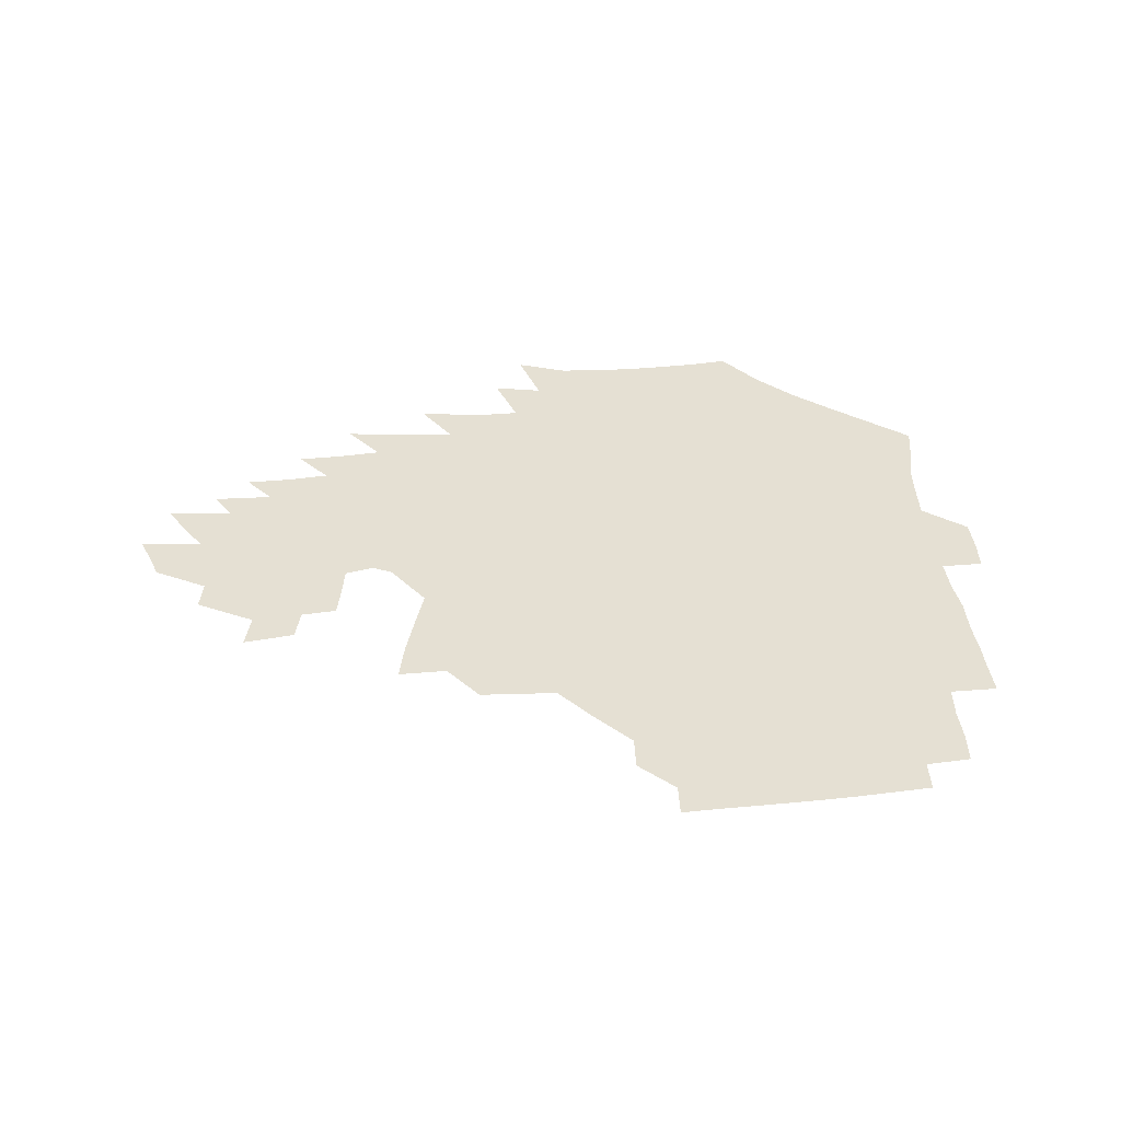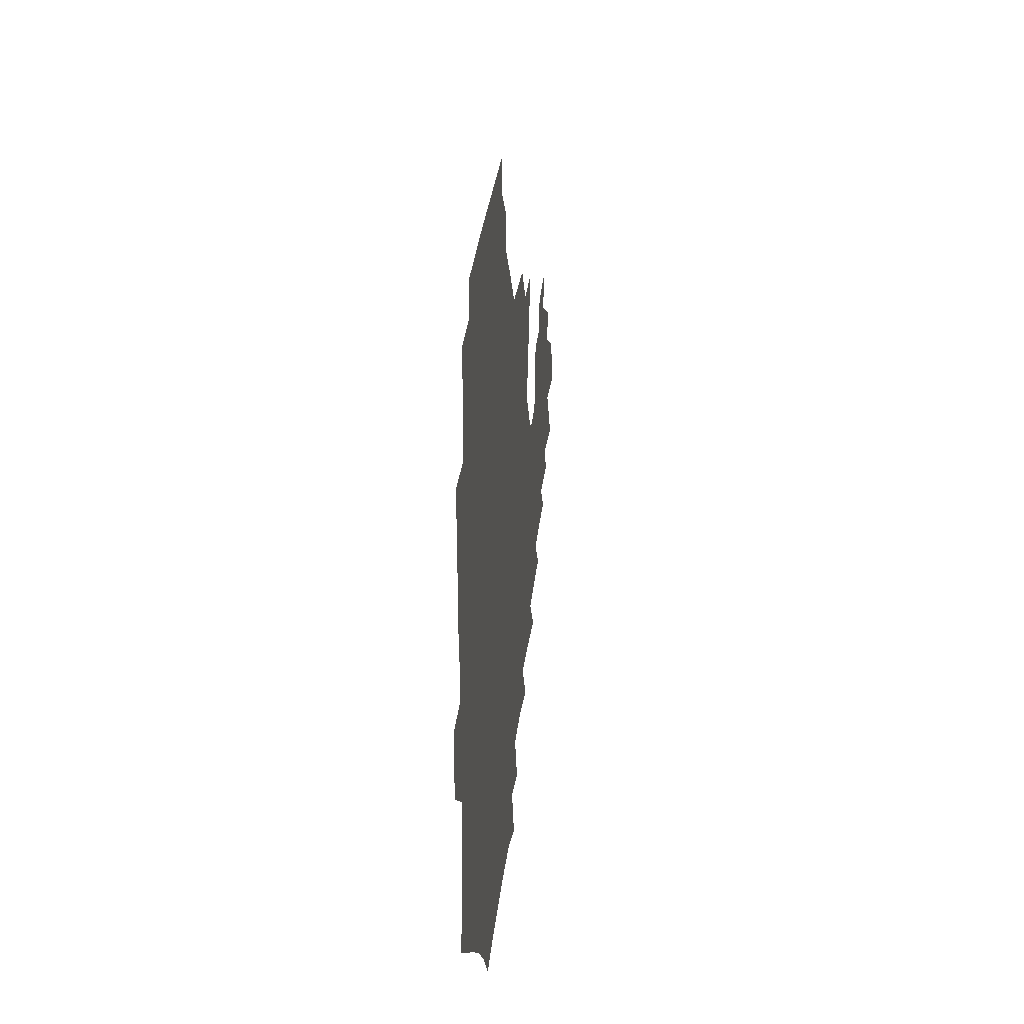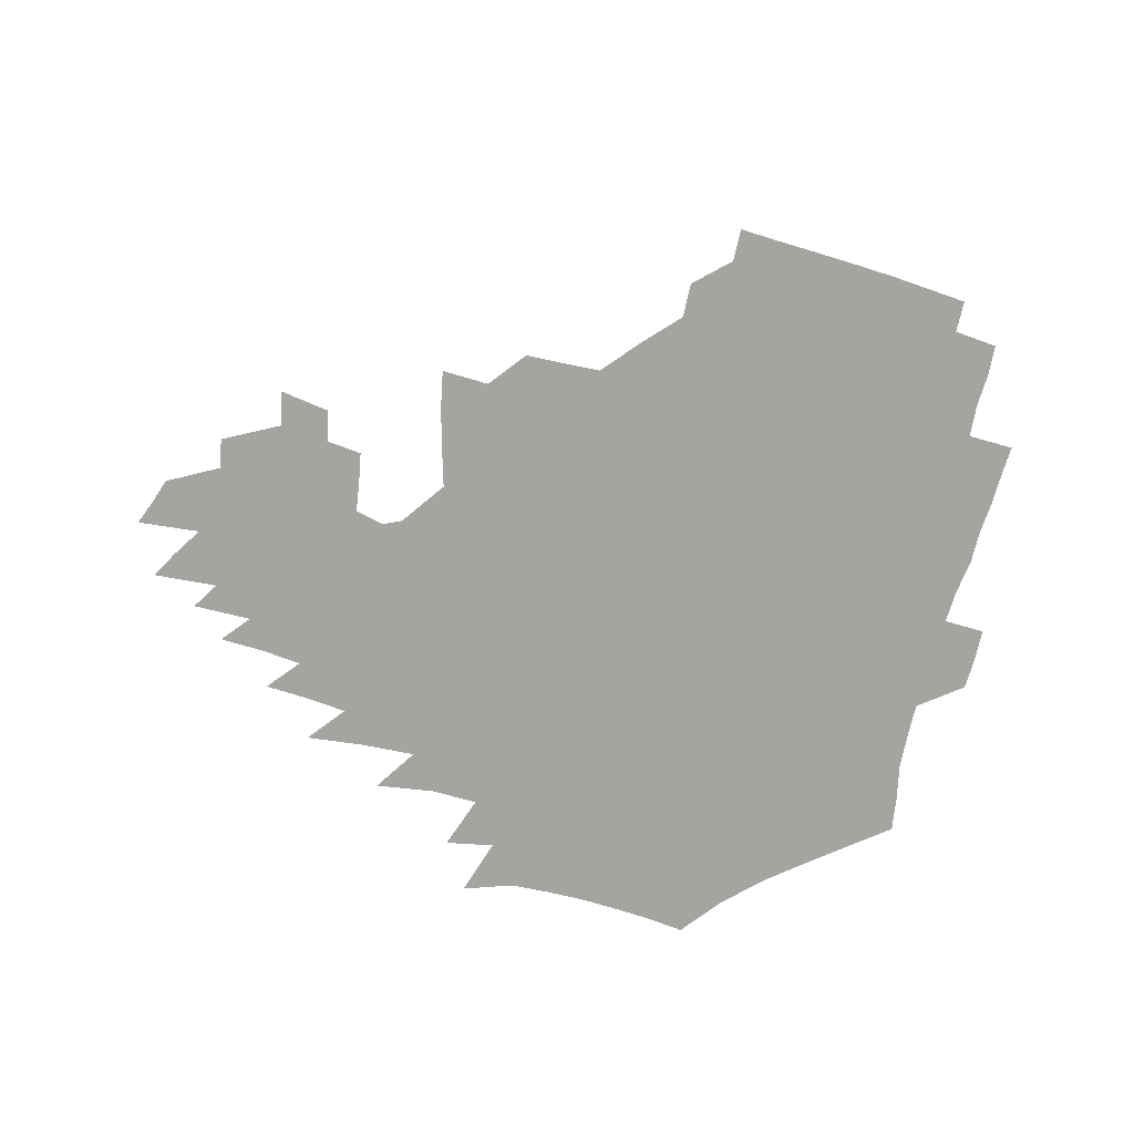
<metadata>
{"format":"obj","ext":"obj","renderer":"f3d","projection":"perspective","resolution":1024,"background":"white","views":[{"elev":37.9,"azim":175.7,"up":"+Z"},{"elev":27.9,"azim":-84.1,"up":"+Y"},{"elev":-73.2,"azim":165.8,"up":"+Z"}]}
</metadata>
<code>
v 188.7 254.5 0
v 188.2 269 0
v 188.7 283.1 0
v 201.2 176.6 0
v 203.5 192 0
v 206.8 208.4 0
v 207.6 224.2 0
v 208.1 239.8 0
v 207.2 254.7 0
v 207.3 269.3 0
v 207 283.6 0
v 206.4 298.5 0
v 204.2 313.6 0
v 204.3 328.4 0
v 203.3 343.1 0
v 202.9 357.2 0
v 202.2 370.7 0
v 218.2 163.4 0
v 219.7 178.7 0
v 222.8 194.8 0
v 224.7 210.3 0
v 227.7 226.2 0
v 228.5 240.9 0
v 226.2 255.4 0
v 226 270.1 0
v 225.4 284.7 0
v 224.9 299.4 0
v 224.4 314.2 0
v 223.2 329 0
v 223.2 343.5 0
v 223.6 357.5 0
v 222.5 371.2 0
v 223.5 385.5 0
v 222.8 399.8 0
v 223.6 413.8 0
v 236.1 149.5 0
v 235.9 164.7 0
v 238.3 180.7 0
v 239.7 196.1 0
v 241.3 211.4 0
v 242.7 226.5 0
v 245 241.7 0
v 243 256.1 0
v 241.6 270.7 0
v 241.1 285.4 0
v 242.2 300.2 0
v 240.8 315 0
v 240.3 329.8 0
v 241.1 344.4 0
v 241.2 358.8 0
v 240.7 373.1 0
v 241.3 387.5 0
v 241.6 401.7 0
v 242.7 415.6 0
v 243.1 429.6 0
v 254.2 134.9 0
v 255.3 151.6 0
v 255.8 167.2 0
v 256.3 182.5 0
v 257.3 197.7 0
v 257.8 212.6 0
v 258.2 227.3 0
v 259.2 242.1 0
v 258.4 256.5 0
v 257.4 271.2 0
v 257 286 0
v 256.3 300.9 0
v 256.2 315.7 0
v 257 330.6 0
v 257 345.2 0
v 257.4 359.8 0
v 257.1 374.3 0
v 257.3 388.8 0
v 258.2 403.2 0
v 259 417.3 0
v 260 431.1 0
v 270.7 118.9 0
v 273.2 138.3 0
v 273.3 154 0
v 272.9 169.1 0
v 273.5 184.3 0
v 273.2 198.8 0
v 273.7 213.6 0
v 273.8 228 0
v 273.7 242.4 0
v 272.7 256.9 0
v 271.9 271.7 0
v 271.2 286.5 0
v 271.3 301.3 0
v 271.2 316.2 0
v 271.9 331.1 0
v 271.8 345.9 0
v 271.6 360.6 0
v 272.5 375.3 0
v 272.6 389.9 0
v 274.1 404.4 0
v 274.2 418.5 0
v 275.8 432.5 0
v 285.8 99.94 0
v 288.2 122.4 0
v 289 140 0
v 288.6 155.4 0
v 289.1 171 0
v 288.8 185.5 0
v 288.8 200 0
v 288.7 214.3 0
v 288.9 228.6 0
v 288 242.8 0
v 287.2 257.2 0
v 286.2 272 0
v 286.3 286.7 0
v 285.9 301.7 0
v 286 316.6 0
v 286.4 331.5 0
v 286.5 346.5 0
v 287.1 361.3 0
v 287.2 376.1 0
v 288.1 390.9 0
v 288.4 405.3 0
v 289.4 419.6 0
v 290.1 433.4 0
v 302.9 102.1 0
v 304.1 124.7 0
v 304 141.4 0
v 303.5 156.7 0
v 303.5 172 0
v 303.4 186.6 0
v 302.8 200.6 0
v 303.5 215.2 0
v 303.7 229.1 0
v 302.6 243.1 0
v 301.5 257.5 0
v 300.7 272.2 0
v 300.7 286.9 0
v 300.4 302 0
v 300.8 316.9 0
v 300.8 331.8 0
v 301.3 346.8 0
v 301.7 361.7 0
v 301.9 376.5 0
v 302.6 391.4 0
v 302.8 405.8 0
v 303.8 420.2 0
v 304.4 434.1 0
v 319.9 103.2 0
v 319.2 125 0
v 318.4 141.9 0
v 317.9 157.8 0
v 317.6 173.1 0
v 317.3 187.6 0
v 317.2 201.8 0
v 317.3 215.8 0
v 317.5 229.6 0
v 316.8 243.1 0
v 316 257.3 0
v 315.1 272.2 0
v 314.9 287.2 0
v 314.8 302.2 0
v 315.1 317.1 0
v 315.4 332 0
v 315.8 346.9 0
v 316.3 361.9 0
v 316.6 376.8 0
v 317.2 391.9 0
v 317.7 406.5 0
v 318.3 420.7 0
v 318.8 434.8 0
v 336.8 104 0
v 334.4 124.9 0
v 333 141.8 0
v 332 158.2 0
v 331.3 174 0
v 330.8 188.1 0
v 330.5 202.3 0
v 330.4 216.1 0
v 330.5 230 0
v 330.2 243.3 0
v 329.9 257.1 0
v 329.2 272.2 0
v 328.9 287.7 0
v 329.1 302.3 0
v 329.6 317 0
v 330 332 0
v 330.5 347 0
v 331 362 0
v 331.6 377 0
v 332 392.1 0
v 332.6 406.8 0
v 333 421.2 0
v 333.4 435.4 0
v 353.9 103.8 0
v 350.2 124.7 0
v 347.8 142.3 0
v 346.3 158.2 0
v 344.9 174.1 0
v 344.2 188.6 0
v 343.7 202.7 0
v 343.5 216.7 0
v 343.3 230.2 0
v 343.4 243.5 0
v 343.2 257.2 0
v 343 271.9 0
v 342.9 287.3 0
v 343.4 301.9 0
v 344.1 316.7 0
v 344.9 331.6 0
v 345.4 346.8 0
v 346.2 361.8 0
v 347 376.9 0
v 347.5 392.1 0
v 347.5 407.2 0
v 348.1 421.8 0
v 348.6 436.3 0
v 371.4 102.9 0
v 366.6 124 0
v 363 142.5 0
v 360.6 158.7 0
v 358.6 174.7 0
v 357.8 188.6 0
v 357 203 0
v 356.4 217 0
v 356.1 230.7 0
v 356.2 243.7 0
v 356.4 257.1 0
v 356.6 271.5 0
v 357.1 286.2 0
v 357.8 301 0
v 358.7 315.9 0
v 359.7 331.1 0
v 360.7 346.2 0
v 361.7 361.3 0
v 362.7 376.6 0
v 363.3 392 0
v 363.8 407.3 0
v 393.5 95.5 0
v 385.4 121.1 0
v 378.8 143 0
v 375.4 159.2 0
v 372.9 174.7 0
v 371 189.8 0
v 370.2 203.4 0
v 369.1 217.6 0
v 368.7 230.9 0
v 368.7 243.8 0
v 369.3 257.1 0
v 370.1 271 0
v 371 285.1 0
v 372.1 299.7 0
v 373.3 314.8 0
v 374.6 330.2 0
v 376 345.3 0
v 377.3 360.5 0
v 378.8 375.9 0
v 407.1 117.1 0
v 398.6 140.9 0
v 391 159.8 0
v 387.6 175 0
v 385.4 189.6 0
v 383.2 204.1 0
v 381.6 218.2 0
v 381.1 231.2 0
v 381.3 243.9 0
v 382 256.8 0
v 383.1 270.3 0
v 384.4 284 0
v 386 298.6 0
v 387.7 313.6 0
v 389.6 329 0
v 391.3 344.1 0
v 393.3 359.3 0
v 419.4 141.5 0
v 410 159 0
v 405.3 173.8 0
v 401.9 188.5 0
v 398.1 203.4 0
v 395.8 217.5 0
v 395.8 230.4 0
v 395.2 243.6 0
v 395.3 256.6 0
v 396.5 269.7 0
v 398.2 283.4 0
v 399.9 297.4 0
v 402.3 312.4 0
v 404.3 327.4 0
v 406.7 342.7 0
v 410 358.5 0
v 446.2 137.7 0
v 433 157.6 0
v 423.7 173.4 0
v 420.1 187.2 0
v 414.7 202.4 0
v 409.9 217.3 0
v 409.4 230.1 0
v 409.2 243 0
v 409.9 256 0
v 410.8 269 0
v 412 282.3 0
v 414.2 296 0
v 417.6 310.9 0
v 419.8 326 0
v 422.9 341.6 0
v 427.1 357.9 0
v 457.1 156.5 0
v 447.5 171.6 0
v 440.8 185.6 0
v 433.7 200.7 0
v 426.2 216.4 0
v 423.6 229.6 0
v 422.8 242.4 0
v 424.3 254.8 0
v 425.3 267.6 0
v 426.5 280.6 0
v 430.2 294 0
v 434 309 0
v 437.3 324.9 0
v 440.7 340.9 0
v 483.6 153.6 0
v 469.5 171 0
v 460.2 185.4 0
v 453.8 198.9 0
v 445.3 214.5 0
v 440.2 228.3 0
v 439 240.8 0
v 440 253 0
v 440.7 265.3 0
v 444.3 277.3 0
v 449.2 289.3 0
v 454.2 306.9 0
v 458.9 324.9 0
v 462 341.7 0
v 488.3 173 0
v 477.8 187 0
v 469.7 200.2 0
v 463.8 213.1 0
v 457.1 227.1 0
v 454.3 239.2 0
v 456.1 250 0
v 458.9 260.3 0
v 464.1 268.8 0
v 507.8 174.1 0
v 495.2 189.1 0
v 486.1 202 0
v 477.4 215.1 0
v 472.1 227 0
v 468.6 238.2 0
v 468 248.2 0
v 469.4 257.2 0
v 472.6 265 0
v 513.5 191.1 0
v 504.7 203.2 0
v 497.5 215.2 0
v 490.8 226.7 0
v 487.1 237.5 0
v 484.4 247.7 0
v 483.9 257.5 0
v 485.4 268.1 0
v 487.1 281.3 0
v 489.6 295.4 0
v 533.3 191.9 0
v 522.4 205 0
v 518.4 216.1 0
v 511.3 227.6 0
v 507.4 238.6 0
v 505.5 249.8 0
v 504.6 261.1 0
v 503.2 272.4 0
v 503.5 284.2 0
v 505.3 297.1 0
v 508.3 311.1 0
v 548.7 204.8 0
v 540.8 217.1 0
v 535.2 228.6 0
v 530.4 240 0
v 528.2 251.2 0
v 526.5 262.6 0
v 525.4 274.4 0
v 527 286.6 0
v 527.4 299.1 0
v 530.9 314.7 0
v 569.8 215.1 0
v 562.3 227.8 0
v 553.8 240.8 0
v 551.6 251.4 0
v 550.1 262.2 0
v 550.4 272.8 0
v 552.6 286.2 0
v 581.7 238.2 0
v 577.1 249.5 0
v 573.2 260.7 0
f 8 9 1
f 1 9 2
f 9 10 2
f 2 10 3
f 10 11 3
f 18 19 4
f 4 19 5
f 19 20 5
f 5 20 6
f 20 21 6
f 6 21 7
f 21 22 7
f 7 22 8
f 22 23 8
f 8 23 9
f 23 24 9
f 9 24 10
f 24 25 10
f 10 25 11
f 25 26 11
f 11 26 12
f 26 27 12
f 12 27 13
f 27 28 13
f 13 28 14
f 28 29 14
f 14 29 15
f 29 30 15
f 15 30 16
f 30 31 16
f 16 31 17
f 31 32 17
f 36 37 18
f 18 37 19
f 37 38 19
f 19 38 20
f 38 39 20
f 20 39 21
f 39 40 21
f 21 40 22
f 40 41 22
f 22 41 23
f 41 42 23
f 23 42 24
f 42 43 24
f 24 43 25
f 43 44 25
f 25 44 26
f 44 45 26
f 26 45 27
f 45 46 27
f 27 46 28
f 46 47 28
f 28 47 29
f 47 48 29
f 29 48 30
f 48 49 30
f 30 49 31
f 49 50 31
f 31 50 32
f 50 51 32
f 32 51 33
f 51 52 33
f 33 52 34
f 52 53 34
f 34 53 35
f 53 54 35
f 56 57 36
f 36 57 37
f 57 58 37
f 37 58 38
f 58 59 38
f 38 59 39
f 59 60 39
f 39 60 40
f 60 61 40
f 40 61 41
f 61 62 41
f 41 62 42
f 62 63 42
f 42 63 43
f 63 64 43
f 43 64 44
f 64 65 44
f 44 65 45
f 65 66 45
f 45 66 46
f 66 67 46
f 46 67 47
f 67 68 47
f 47 68 48
f 68 69 48
f 48 69 49
f 69 70 49
f 49 70 50
f 70 71 50
f 50 71 51
f 71 72 51
f 51 72 52
f 72 73 52
f 52 73 53
f 73 74 53
f 53 74 54
f 74 75 54
f 54 75 55
f 75 76 55
f 77 78 56
f 56 78 57
f 78 79 57
f 57 79 58
f 79 80 58
f 58 80 59
f 80 81 59
f 59 81 60
f 81 82 60
f 60 82 61
f 82 83 61
f 61 83 62
f 83 84 62
f 62 84 63
f 84 85 63
f 63 85 64
f 85 86 64
f 64 86 65
f 86 87 65
f 65 87 66
f 87 88 66
f 66 88 67
f 88 89 67
f 67 89 68
f 89 90 68
f 68 90 69
f 90 91 69
f 69 91 70
f 91 92 70
f 70 92 71
f 92 93 71
f 71 93 72
f 93 94 72
f 72 94 73
f 94 95 73
f 73 95 74
f 95 96 74
f 74 96 75
f 96 97 75
f 75 97 76
f 97 98 76
f 99 100 77
f 77 100 78
f 100 101 78
f 78 101 79
f 101 102 79
f 79 102 80
f 102 103 80
f 80 103 81
f 103 104 81
f 81 104 82
f 104 105 82
f 82 105 83
f 105 106 83
f 83 106 84
f 106 107 84
f 84 107 85
f 107 108 85
f 85 108 86
f 108 109 86
f 86 109 87
f 109 110 87
f 87 110 88
f 110 111 88
f 88 111 89
f 111 112 89
f 89 112 90
f 112 113 90
f 90 113 91
f 113 114 91
f 91 114 92
f 114 115 92
f 92 115 93
f 115 116 93
f 93 116 94
f 116 117 94
f 94 117 95
f 117 118 95
f 95 118 96
f 118 119 96
f 96 119 97
f 119 120 97
f 97 120 98
f 120 121 98
f 99 122 100
f 122 123 100
f 100 123 101
f 123 124 101
f 101 124 102
f 124 125 102
f 102 125 103
f 125 126 103
f 103 126 104
f 126 127 104
f 104 127 105
f 127 128 105
f 105 128 106
f 128 129 106
f 106 129 107
f 129 130 107
f 107 130 108
f 130 131 108
f 108 131 109
f 131 132 109
f 109 132 110
f 132 133 110
f 110 133 111
f 133 134 111
f 111 134 112
f 134 135 112
f 112 135 113
f 135 136 113
f 113 136 114
f 136 137 114
f 114 137 115
f 137 138 115
f 115 138 116
f 138 139 116
f 116 139 117
f 139 140 117
f 117 140 118
f 140 141 118
f 118 141 119
f 141 142 119
f 119 142 120
f 142 143 120
f 120 143 121
f 143 144 121
f 122 145 123
f 145 146 123
f 123 146 124
f 146 147 124
f 124 147 125
f 147 148 125
f 125 148 126
f 148 149 126
f 126 149 127
f 149 150 127
f 127 150 128
f 150 151 128
f 128 151 129
f 151 152 129
f 129 152 130
f 152 153 130
f 130 153 131
f 153 154 131
f 131 154 132
f 154 155 132
f 132 155 133
f 155 156 133
f 133 156 134
f 156 157 134
f 134 157 135
f 157 158 135
f 135 158 136
f 158 159 136
f 136 159 137
f 159 160 137
f 137 160 138
f 160 161 138
f 138 161 139
f 161 162 139
f 139 162 140
f 162 163 140
f 140 163 141
f 163 164 141
f 141 164 142
f 164 165 142
f 142 165 143
f 165 166 143
f 143 166 144
f 166 167 144
f 145 168 146
f 168 169 146
f 146 169 147
f 169 170 147
f 147 170 148
f 170 171 148
f 148 171 149
f 171 172 149
f 149 172 150
f 172 173 150
f 150 173 151
f 173 174 151
f 151 174 152
f 174 175 152
f 152 175 153
f 175 176 153
f 153 176 154
f 176 177 154
f 154 177 155
f 177 178 155
f 155 178 156
f 178 179 156
f 156 179 157
f 179 180 157
f 157 180 158
f 180 181 158
f 158 181 159
f 181 182 159
f 159 182 160
f 182 183 160
f 160 183 161
f 183 184 161
f 161 184 162
f 184 185 162
f 162 185 163
f 185 186 163
f 163 186 164
f 186 187 164
f 164 187 165
f 187 188 165
f 165 188 166
f 188 189 166
f 166 189 167
f 189 190 167
f 168 191 169
f 191 192 169
f 169 192 170
f 192 193 170
f 170 193 171
f 193 194 171
f 171 194 172
f 194 195 172
f 172 195 173
f 195 196 173
f 173 196 174
f 196 197 174
f 174 197 175
f 197 198 175
f 175 198 176
f 198 199 176
f 176 199 177
f 199 200 177
f 177 200 178
f 200 201 178
f 178 201 179
f 201 202 179
f 179 202 180
f 202 203 180
f 180 203 181
f 203 204 181
f 181 204 182
f 204 205 182
f 182 205 183
f 205 206 183
f 183 206 184
f 206 207 184
f 184 207 185
f 207 208 185
f 185 208 186
f 208 209 186
f 186 209 187
f 209 210 187
f 187 210 188
f 210 211 188
f 188 211 189
f 211 212 189
f 189 212 190
f 212 213 190
f 191 214 192
f 214 215 192
f 192 215 193
f 215 216 193
f 193 216 194
f 216 217 194
f 194 217 195
f 217 218 195
f 195 218 196
f 218 219 196
f 196 219 197
f 219 220 197
f 197 220 198
f 220 221 198
f 198 221 199
f 221 222 199
f 199 222 200
f 222 223 200
f 200 223 201
f 223 224 201
f 201 224 202
f 224 225 202
f 202 225 203
f 225 226 203
f 203 226 204
f 226 227 204
f 204 227 205
f 227 228 205
f 205 228 206
f 228 229 206
f 206 229 207
f 229 230 207
f 207 230 208
f 230 231 208
f 208 231 209
f 231 232 209
f 209 232 210
f 232 233 210
f 210 233 211
f 233 234 211
f 211 234 212
f 214 235 215
f 235 236 215
f 215 236 216
f 236 237 216
f 216 237 217
f 237 238 217
f 217 238 218
f 238 239 218
f 218 239 219
f 239 240 219
f 219 240 220
f 240 241 220
f 220 241 221
f 241 242 221
f 221 242 222
f 242 243 222
f 222 243 223
f 243 244 223
f 223 244 224
f 244 245 224
f 224 245 225
f 245 246 225
f 225 246 226
f 246 247 226
f 226 247 227
f 247 248 227
f 227 248 228
f 248 249 228
f 228 249 229
f 249 250 229
f 229 250 230
f 250 251 230
f 230 251 231
f 251 252 231
f 231 252 232
f 252 253 232
f 232 253 233
f 236 254 237
f 254 255 237
f 237 255 238
f 255 256 238
f 238 256 239
f 256 257 239
f 239 257 240
f 257 258 240
f 240 258 241
f 258 259 241
f 241 259 242
f 259 260 242
f 242 260 243
f 260 261 243
f 243 261 244
f 261 262 244
f 244 262 245
f 262 263 245
f 245 263 246
f 263 264 246
f 246 264 247
f 264 265 247
f 247 265 248
f 265 266 248
f 248 266 249
f 266 267 249
f 249 267 250
f 267 268 250
f 250 268 251
f 268 269 251
f 251 269 252
f 269 270 252
f 252 270 253
f 255 271 256
f 271 272 256
f 256 272 257
f 272 273 257
f 257 273 258
f 273 274 258
f 258 274 259
f 274 275 259
f 259 275 260
f 275 276 260
f 260 276 261
f 276 277 261
f 261 277 262
f 277 278 262
f 262 278 263
f 278 279 263
f 263 279 264
f 279 280 264
f 264 280 265
f 280 281 265
f 265 281 266
f 281 282 266
f 266 282 267
f 282 283 267
f 267 283 268
f 283 284 268
f 268 284 269
f 284 285 269
f 269 285 270
f 285 286 270
f 271 287 272
f 287 288 272
f 272 288 273
f 288 289 273
f 273 289 274
f 289 290 274
f 274 290 275
f 290 291 275
f 275 291 276
f 291 292 276
f 276 292 277
f 292 293 277
f 277 293 278
f 293 294 278
f 278 294 279
f 294 295 279
f 279 295 280
f 295 296 280
f 280 296 281
f 296 297 281
f 281 297 282
f 297 298 282
f 282 298 283
f 298 299 283
f 283 299 284
f 299 300 284
f 284 300 285
f 300 301 285
f 285 301 286
f 301 302 286
f 288 303 289
f 303 304 289
f 289 304 290
f 304 305 290
f 290 305 291
f 305 306 291
f 291 306 292
f 306 307 292
f 292 307 293
f 307 308 293
f 293 308 294
f 308 309 294
f 294 309 295
f 309 310 295
f 295 310 296
f 310 311 296
f 296 311 297
f 311 312 297
f 297 312 298
f 312 313 298
f 298 313 299
f 313 314 299
f 299 314 300
f 314 315 300
f 300 315 301
f 315 316 301
f 301 316 302
f 303 317 304
f 317 318 304
f 304 318 305
f 318 319 305
f 305 319 306
f 319 320 306
f 306 320 307
f 320 321 307
f 307 321 308
f 321 322 308
f 308 322 309
f 322 323 309
f 309 323 310
f 323 324 310
f 310 324 311
f 324 325 311
f 311 325 312
f 325 326 312
f 312 326 313
f 326 327 313
f 313 327 314
f 327 328 314
f 314 328 315
f 328 329 315
f 315 329 316
f 329 330 316
f 318 331 319
f 331 332 319
f 319 332 320
f 332 333 320
f 320 333 321
f 333 334 321
f 321 334 322
f 334 335 322
f 322 335 323
f 335 336 323
f 323 336 324
f 336 337 324
f 324 337 325
f 337 338 325
f 325 338 326
f 338 339 326
f 326 339 327
f 331 340 332
f 340 341 332
f 332 341 333
f 341 342 333
f 333 342 334
f 342 343 334
f 334 343 335
f 343 344 335
f 335 344 336
f 344 345 336
f 336 345 337
f 345 346 337
f 337 346 338
f 346 347 338
f 338 347 339
f 347 348 339
f 341 349 342
f 349 350 342
f 342 350 343
f 350 351 343
f 343 351 344
f 351 352 344
f 344 352 345
f 352 353 345
f 345 353 346
f 353 354 346
f 346 354 347
f 354 355 347
f 347 355 348
f 355 356 348
f 349 359 350
f 359 360 350
f 350 360 351
f 360 361 351
f 351 361 352
f 361 362 352
f 352 362 353
f 362 363 353
f 353 363 354
f 363 364 354
f 354 364 355
f 364 365 355
f 355 365 356
f 365 366 356
f 356 366 357
f 366 367 357
f 357 367 358
f 367 368 358
f 360 370 361
f 370 371 361
f 361 371 362
f 371 372 362
f 362 372 363
f 372 373 363
f 363 373 364
f 373 374 364
f 364 374 365
f 374 375 365
f 365 375 366
f 375 376 366
f 366 376 367
f 376 377 367
f 367 377 368
f 377 378 368
f 368 378 369
f 378 379 369
f 371 380 372
f 380 381 372
f 372 381 373
f 381 382 373
f 373 382 374
f 382 383 374
f 374 383 375
f 383 384 375
f 375 384 376
f 384 385 376
f 376 385 377
f 385 386 377
f 377 386 378
f 382 387 383
f 387 388 383
f 383 388 384
f 388 389 384
f 384 389 385

</code>
